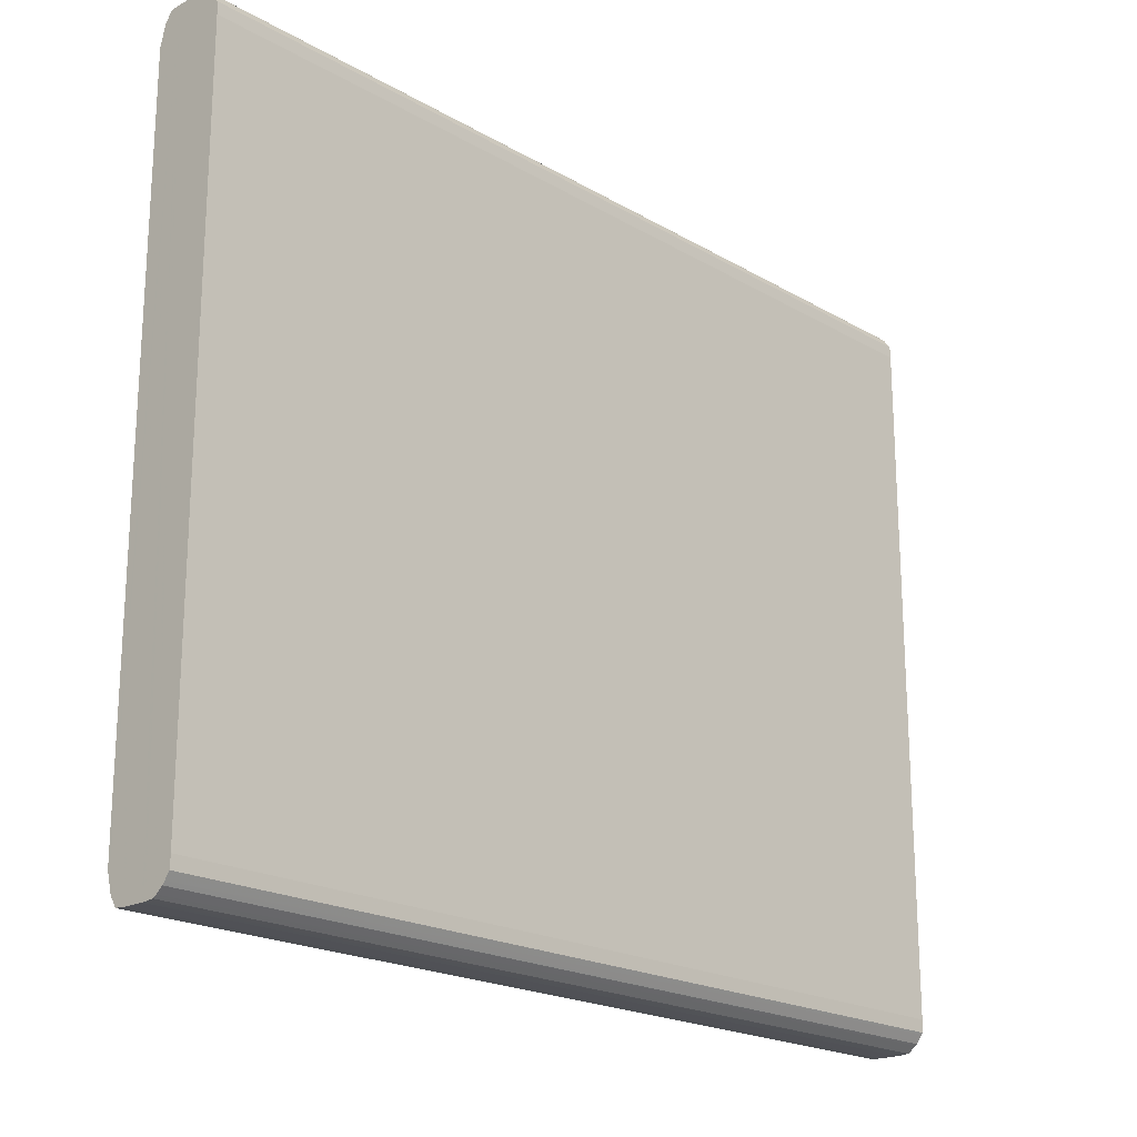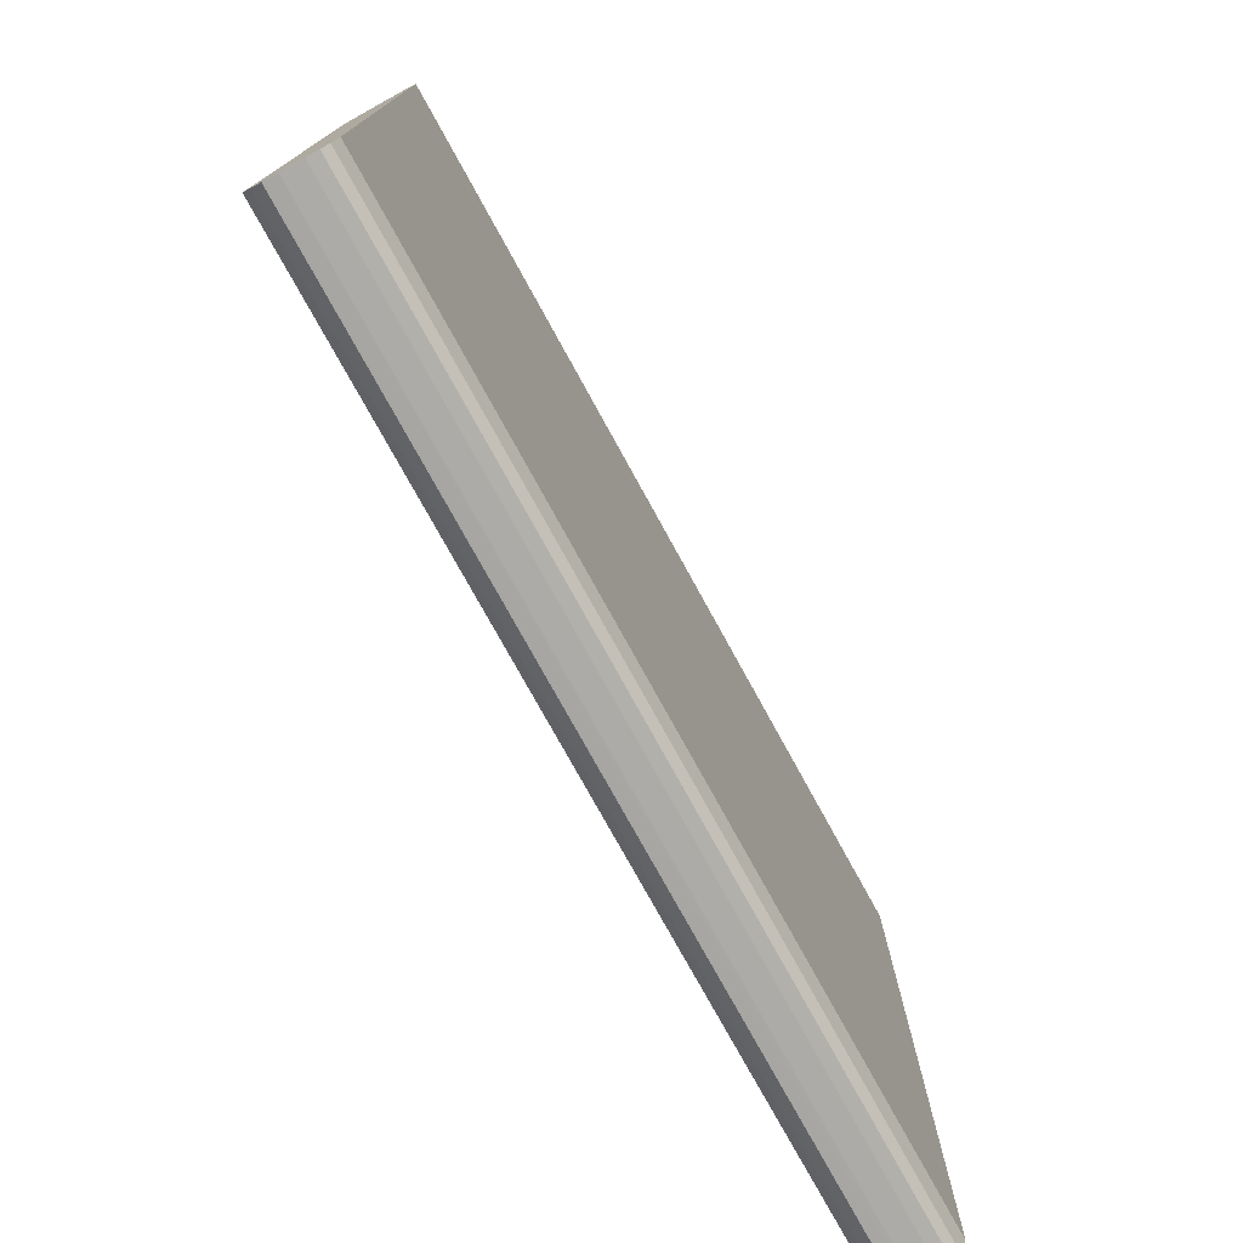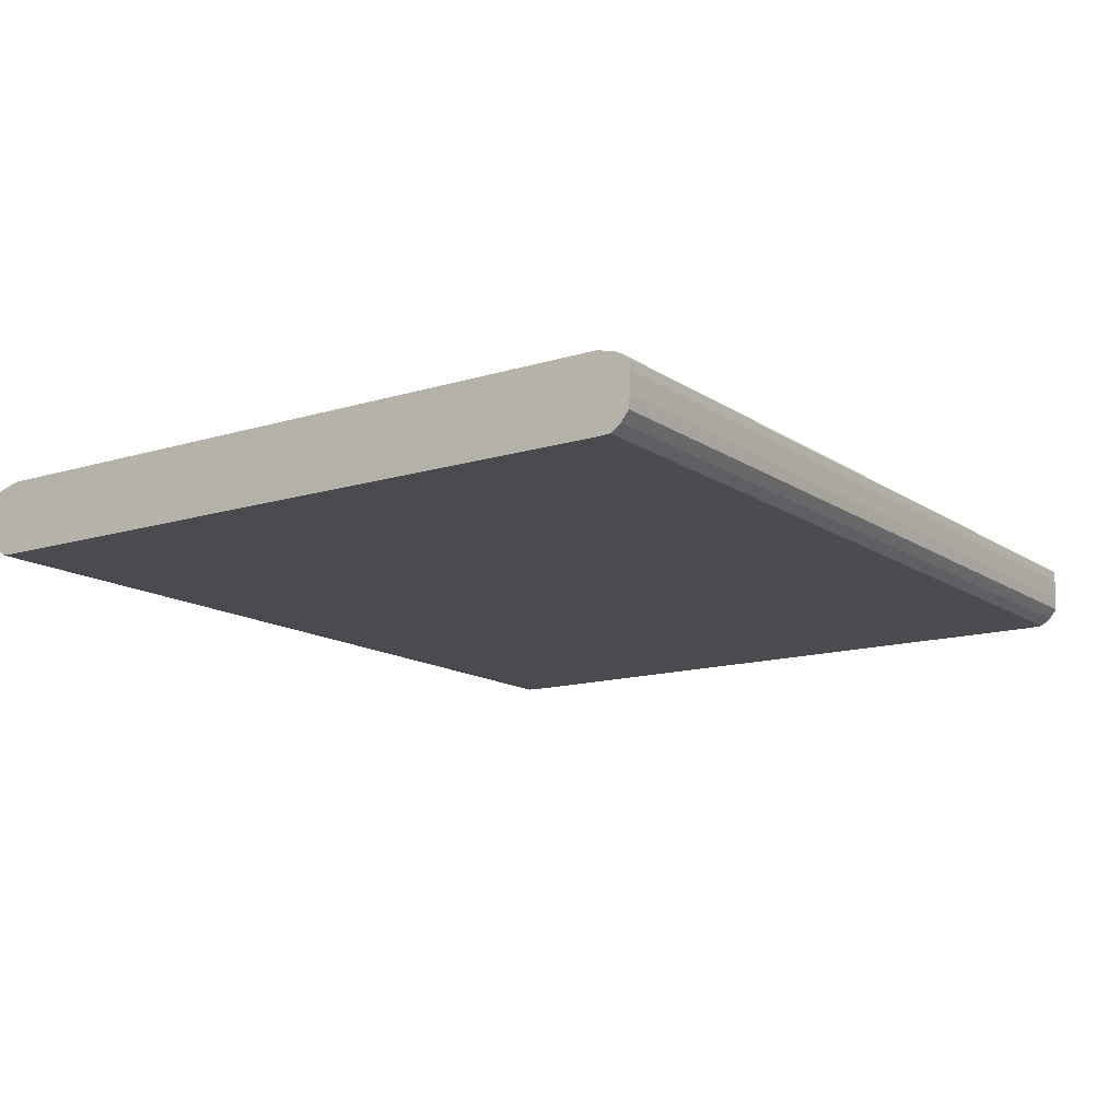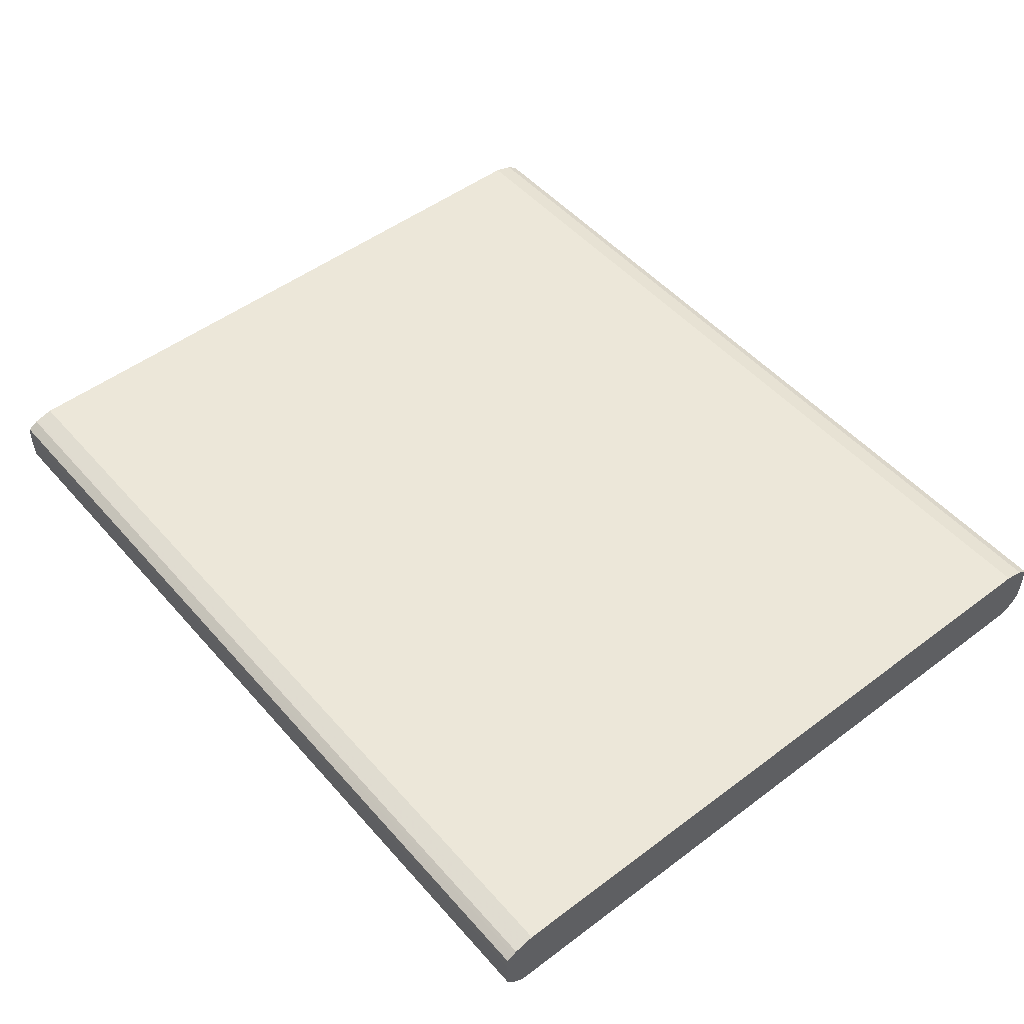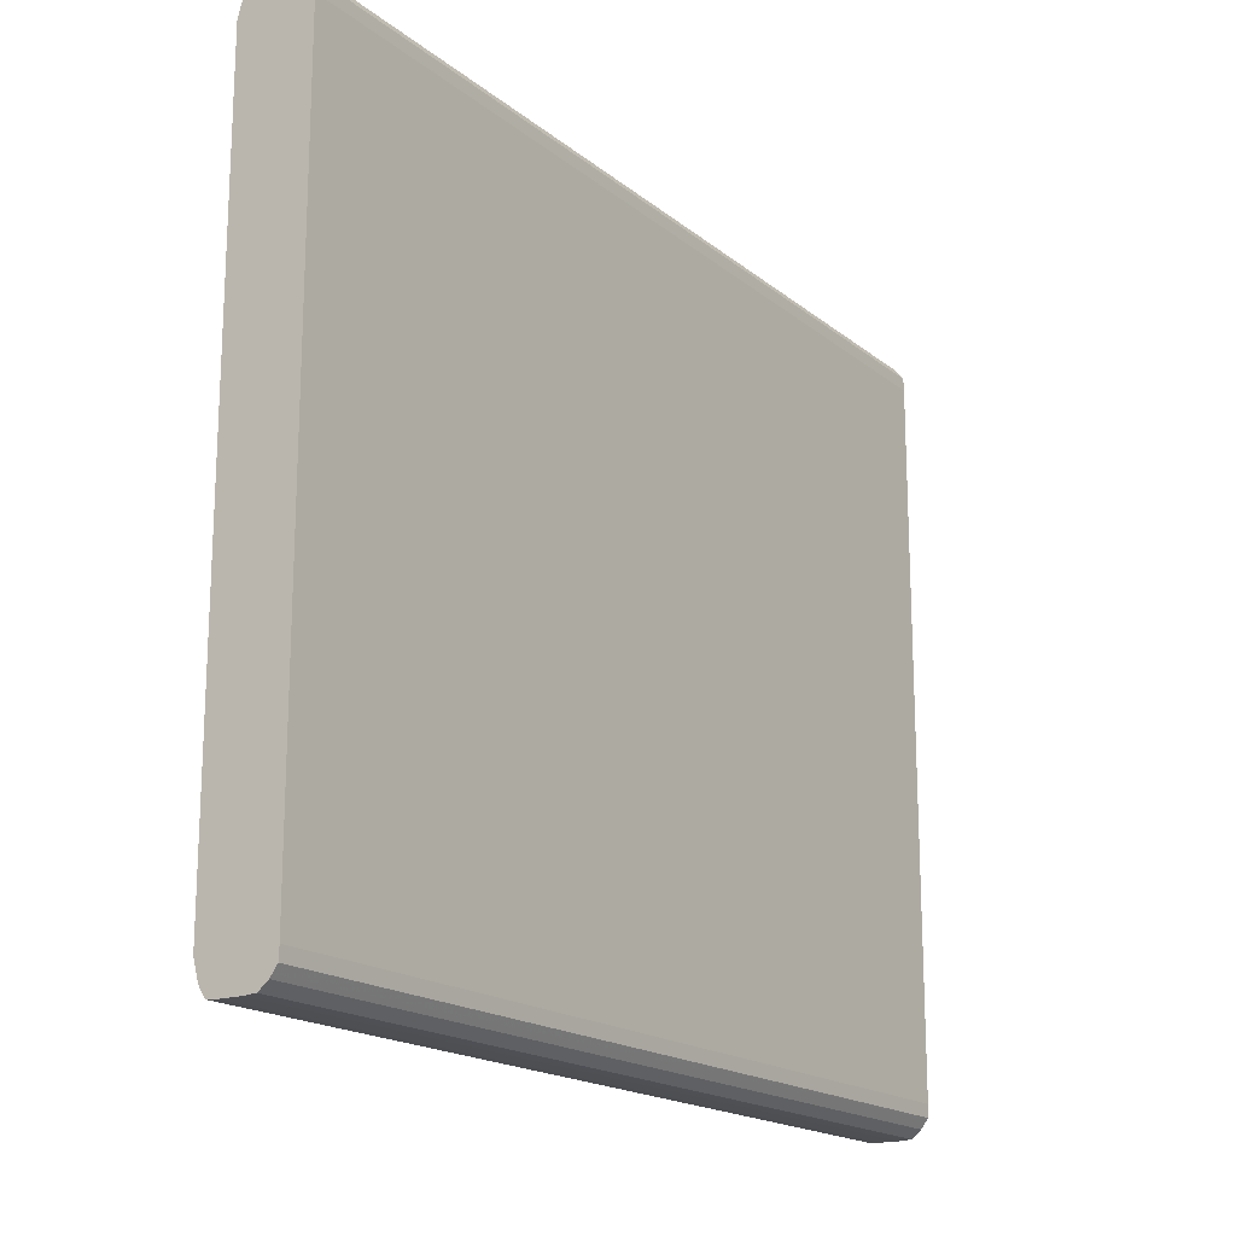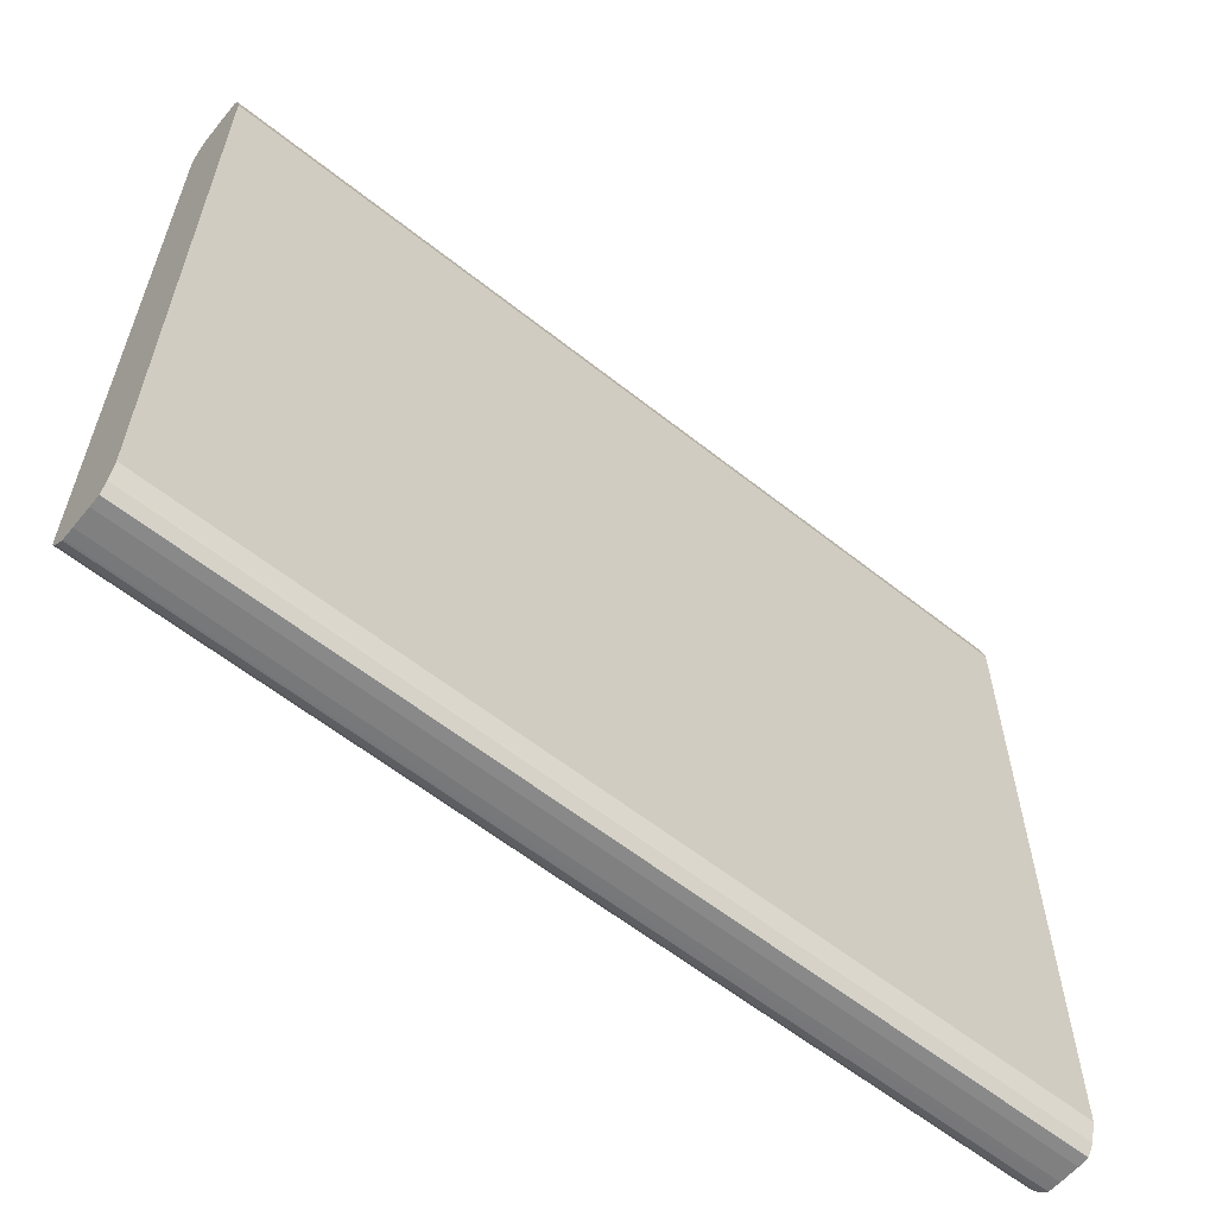
<metadata>
{"format":"obj","ext":"obj","renderer":"f3d","projection":"perspective","resolution":1024,"background":"white","views":[{"elev":-20.3,"azim":133.5,"up":"+Y"},{"elev":-76.3,"azim":-61.2,"up":"+Y"},{"elev":-13.8,"azim":124.5,"up":"+Z"},{"elev":50.1,"azim":50.5,"up":"+Z"},{"elev":-17.7,"azim":123.5,"up":"+Y"},{"elev":-60.0,"azim":-39.1,"up":"+Y"}]}
</metadata>
<code>
v -5.162 0.1545 1.892
v -5.162 0.1544 1.894
v -5.162 0.1545 1.884
v -5.531 0.1545 1.892
v -5.162 0.1542 1.897
v -5.531 0.1542 1.896
v -5.162 0.1542 1.879
v -5.531 0.1545 1.884
v -5.162 0.1528 1.898
v -5.531 0.1542 1.897
v -5.162 0.1519 1.876
v -5.531 0.1536 1.878
v -5.531 0.1542 1.879
v -5.162 0.1498 1.9
v -5.531 0.1505 1.899
v -5.531 0.1498 1.9
v -5.162 0.1509 1.875
v -5.531 0.1509 1.875
v -5.162 0.1417 1.902
v -5.531 0.143 1.902
v -5.162 0.1481 1.873
v -5.531 0.1502 1.874
v -5.162 -0.1417 1.902
v -5.531 0.1417 1.902
v -5.162 0.1468 1.872
v -5.531 0.1468 1.872
v -5.162 -0.1444 1.901
v -5.531 -0.1417 1.902
v -5.162 0.1434 1.872
v -5.531 0.1417 1.872
v -5.162 -0.1498 1.9
v -5.531 -0.1485 1.9
v -5.162 0.1417 1.872
v -5.531 -0.1417 1.872
v -5.162 -0.1512 1.899
v -5.531 -0.1498 1.9
v -5.162 -0.1417 1.872
v -5.531 -0.1425 1.872
v -5.162 -0.1452 1.872
v -5.162 -0.1542 1.897
v -5.531 -0.1542 1.897
v -5.531 -0.1468 1.872
v -5.162 -0.1468 1.872
v -5.162 -0.1545 1.892
v -5.531 -0.1545 1.892
v -5.531 -0.1475 1.872
v -5.162 -0.1496 1.874
v -5.162 -0.1545 1.884
v -5.531 -0.1545 1.884
v -5.531 -0.1509 1.875
v -5.162 -0.1509 1.875
v -5.162 -0.1544 1.883
v -5.531 -0.1542 1.88
v -5.531 -0.1514 1.876
v -5.162 -0.1531 1.878
v -5.162 -0.1542 1.879
v -5.531 -0.1542 1.879
f 1 2 5
f 1 5 9
f 1 9 14
f 1 14 19
f 1 19 23
f 1 23 27
f 1 27 31
f 1 31 35
f 1 35 40
f 1 40 44
f 1 44 48
f 1 48 52
f 1 52 56
f 1 56 55
f 1 55 51
f 1 51 47
f 1 47 43
f 1 43 39
f 1 39 37
f 1 37 33
f 1 33 29
f 1 29 25
f 1 25 21
f 1 21 17
f 1 17 11
f 1 11 7
f 1 7 3
f 1 3 8
f 1 8 4
f 1 4 2
f 2 4 6
f 2 6 5
f 3 7 13
f 3 13 8
f 4 8 13
f 4 13 12
f 4 12 18
f 4 18 22
f 4 22 26
f 4 26 30
f 4 30 34
f 4 34 38
f 4 38 42
f 4 42 46
f 4 46 50
f 4 50 54
f 4 54 57
f 4 57 53
f 4 53 49
f 4 49 45
f 4 45 41
f 4 41 36
f 4 36 32
f 4 32 28
f 4 28 24
f 4 24 20
f 4 20 16
f 4 16 15
f 4 15 10
f 4 10 6
f 5 6 10
f 5 10 9
f 7 11 12
f 7 12 13
f 9 10 15
f 9 15 16
f 9 16 14
f 11 17 18
f 11 18 12
f 14 16 20
f 14 20 19
f 17 21 22
f 17 22 18
f 19 20 24
f 19 24 28
f 19 28 23
f 21 25 26
f 21 26 22
f 23 28 27
f 25 29 30
f 25 30 26
f 27 28 32
f 27 32 31
f 29 33 30
f 30 33 37
f 30 37 34
f 31 32 36
f 31 36 35
f 34 37 39
f 34 39 43
f 34 43 38
f 35 36 41
f 35 41 40
f 38 43 42
f 40 41 45
f 40 45 44
f 42 43 46
f 43 47 46
f 44 45 49
f 44 49 48
f 46 47 50
f 47 51 50
f 48 49 52
f 49 53 52
f 50 51 54
f 51 55 54
f 52 53 56
f 53 57 56
f 54 55 57
f 55 56 57

</code>
